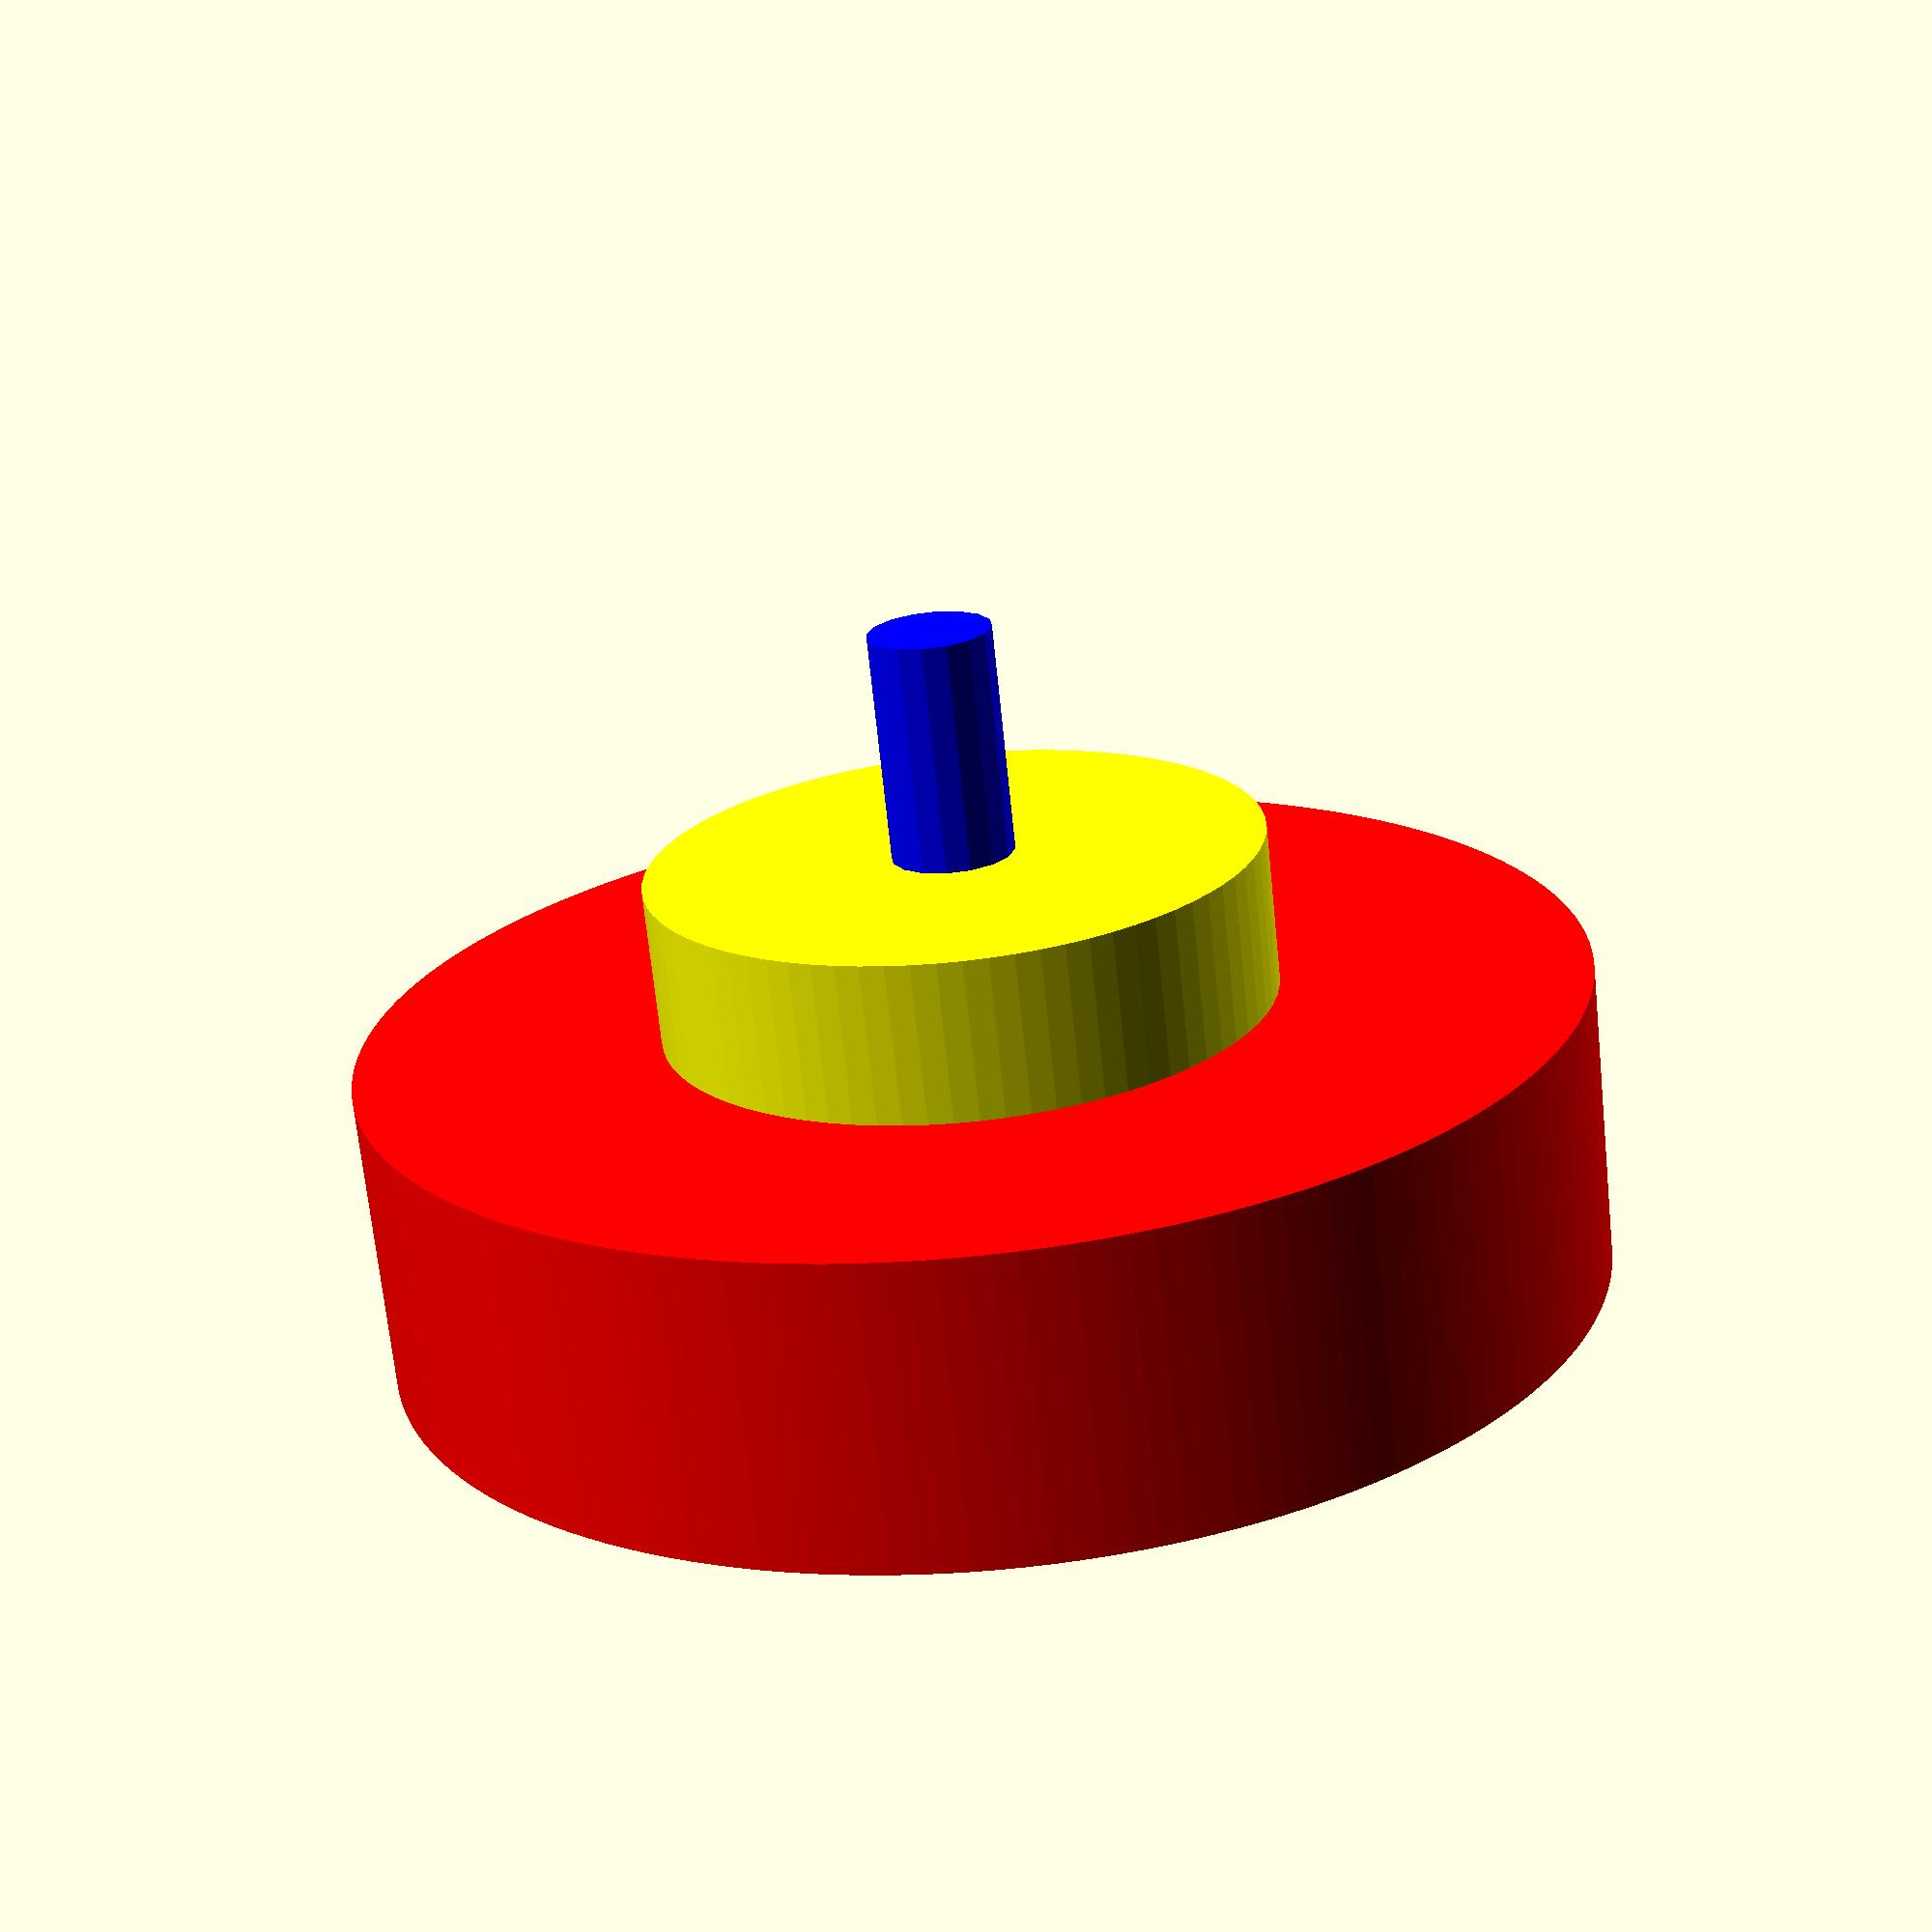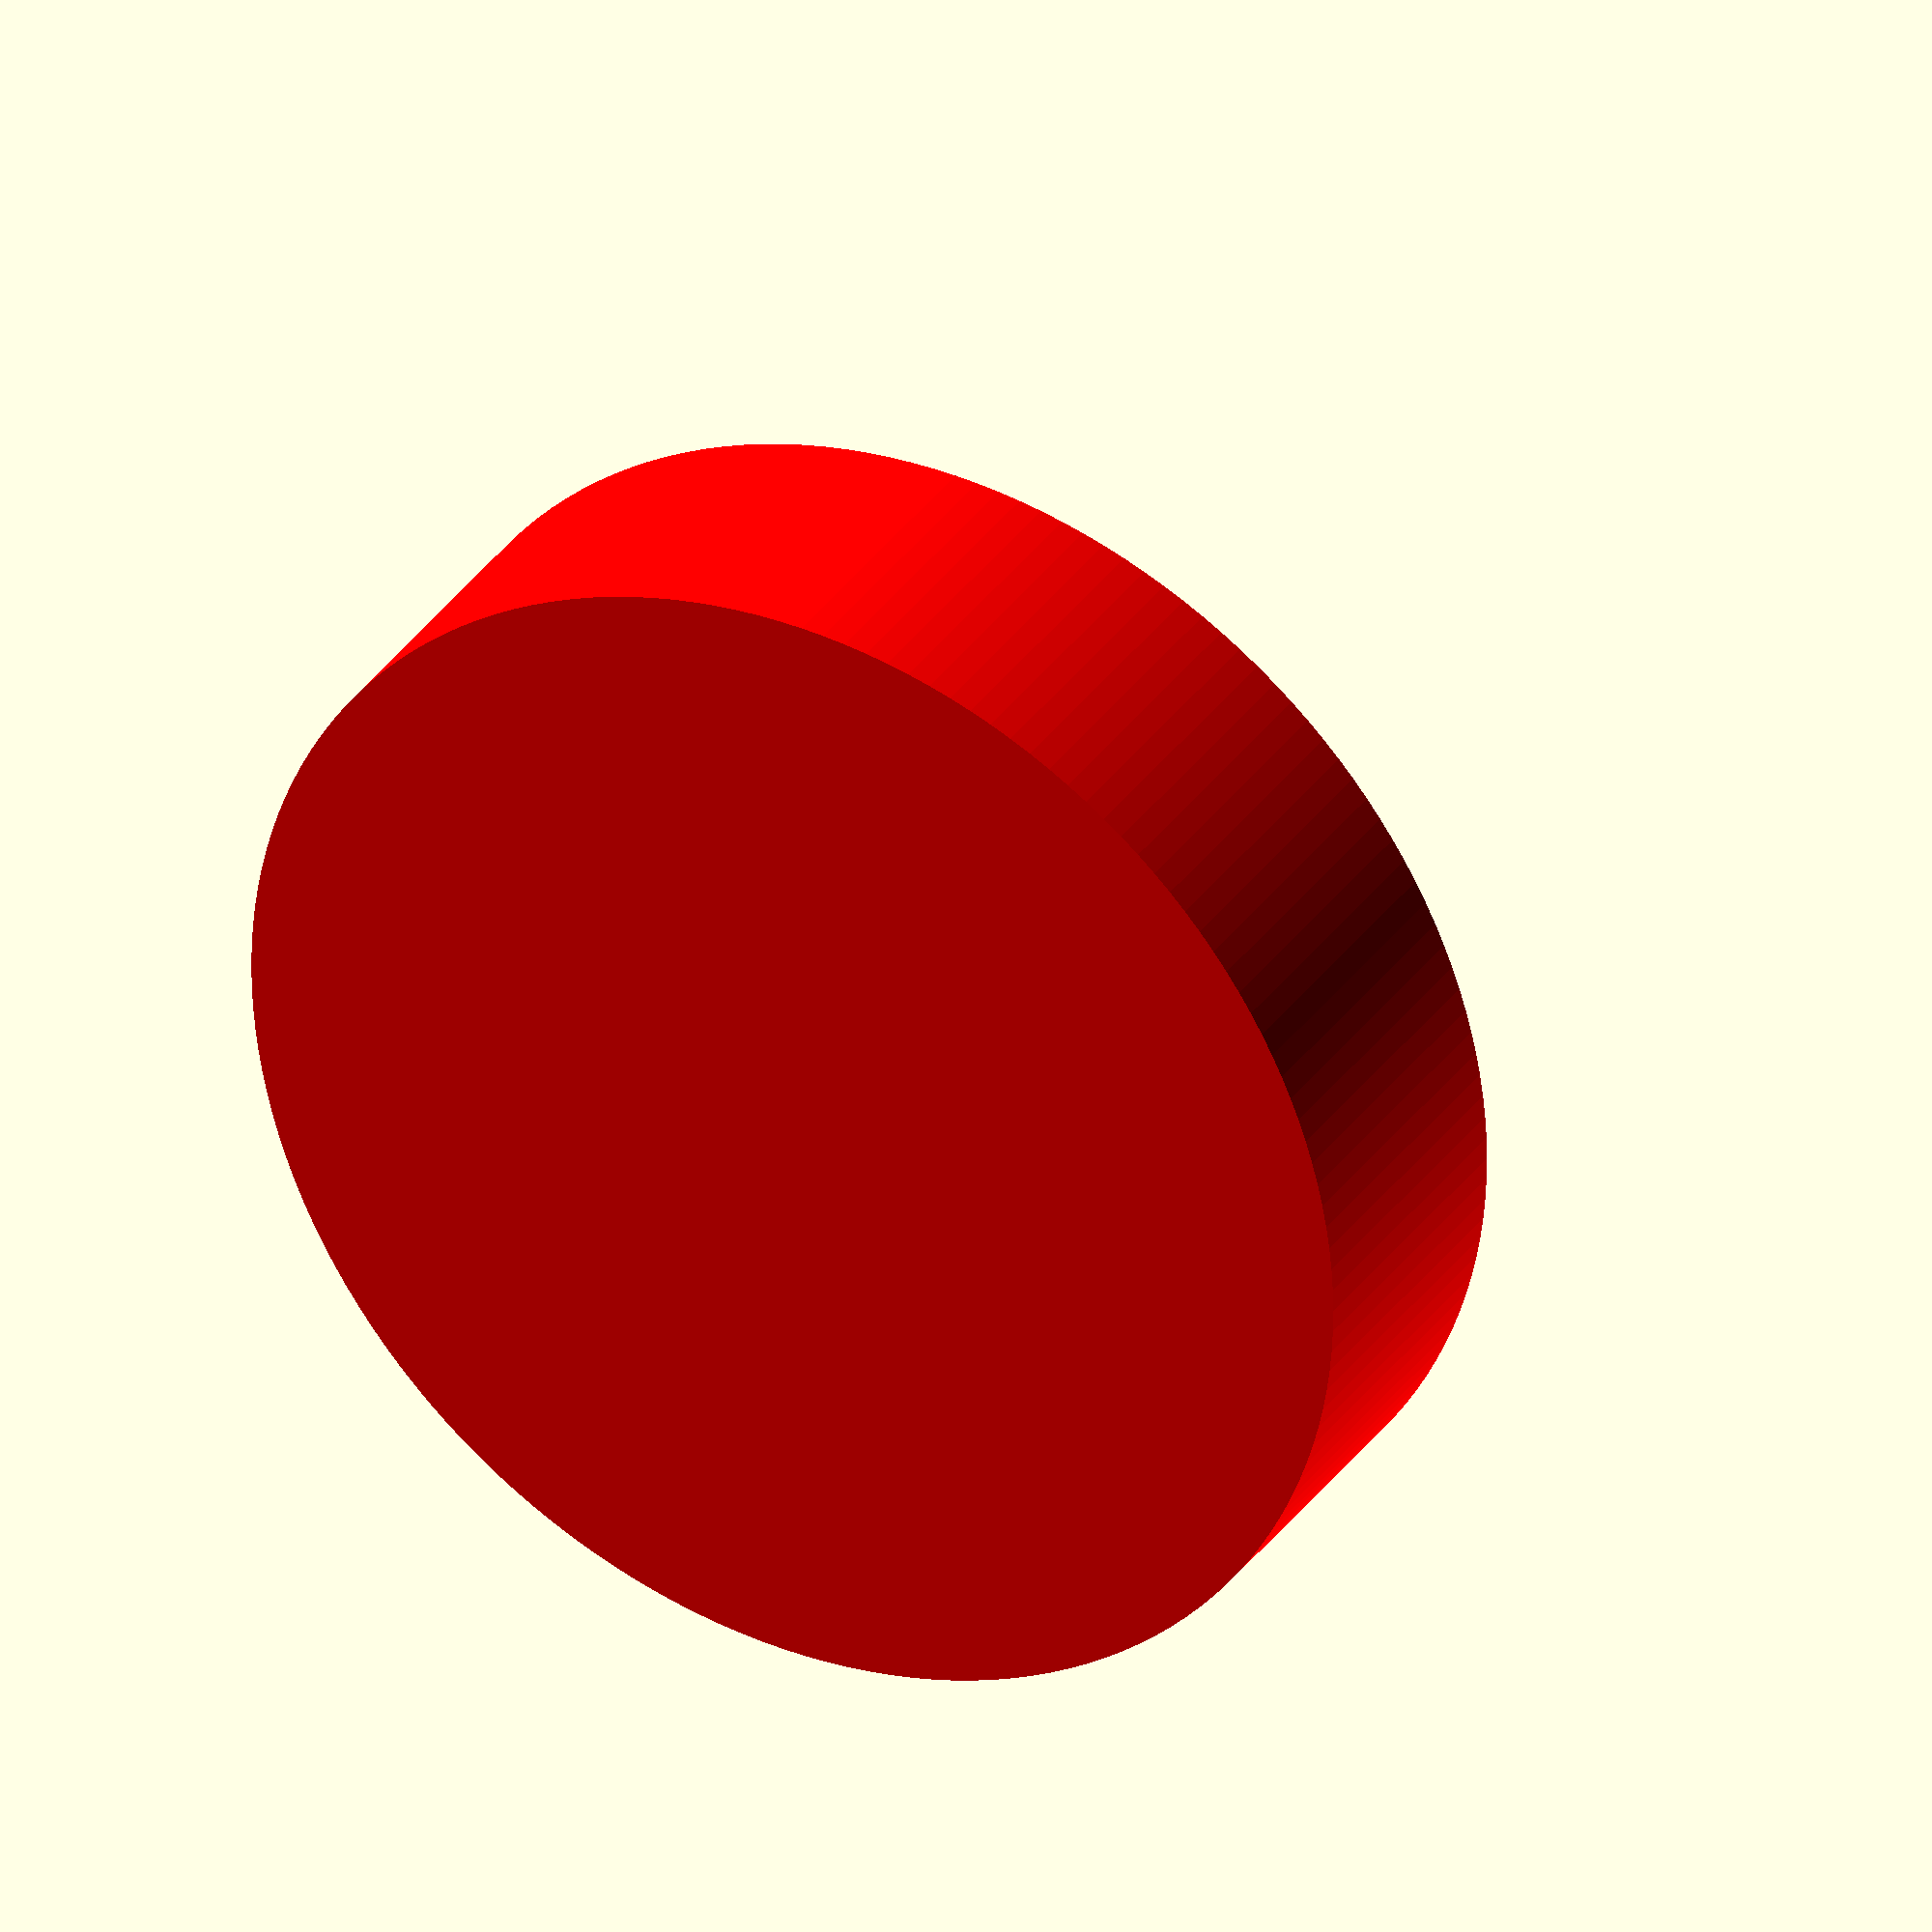
<openscad>
/* [Boiler Plate] */

$fa = 1;
$fs = 0.4;
eps = 0.001;

infinity = 50;
 

/* [Test v_cylinder initial] */
show_initial_test_vci = true;

h_vci = [5, 2.6, 3.7];
r_vci = [10, 5, 1];
colors_vci = ["red", "yellow", "blue"];

/* [Test v_conic_frustrum] */
show_v_conic_frustrum_test_vcf = false;
test_data_columns_vcf = false;
show_v_conic_frustrum_test_data_columns_dc = false; 
colors_for_test_vcf = ["red", "blue", "green", "yellow"];
/* [Hidden] */
color_red_idx_vcf = 0;
color_blue_idx_vcf = 1;
color_green_idx_vcf = 2;
color_yellow_idx_vcf = 3;

/* [Test sample_pin] */
show_test_pin_tsp = false;

r_top_tsp = 5.11; 
r_top_inner_tsp = 4.11; 
r_neck_tsp = 3.65; 
r_base_inner_tsp = 5.11; 
r_base_tsp = 5.11;
h_total_tsp = 10.11; 
h_top_tsp = 2.11; 
h_base_tsp = 2.11;

/* [Test sample pin air gap ] */
show_test_sample_pin_air_gap_spag = false;

air_gap_spag = 0; // [0:0.1:5] 
test_piece_radius_by_rbase_spag = 2; // [0.9:0.1:5]
test_piece_handle_length_spag = 5; // [0:0.1:50]
red_spag = 128; // [10:255]
blue_spag = 128; // [10:255]
green_spag = 128; // [10:255]
alpha_spag = 0.5; // [0:0.1:1]


module hide_from_customizer(){}


// Cumulative sum of values in v
function cumsum(v) = [for (a = v[0]-v[0], i = 0; i < len(v); a = a+v[i], i = i+1) a+v[i]];
    
function vector_sum(v, i=0, r=0) = i<len(v) ? vector_sum(v, i+1, r+v[i]) : r;

function index_of(columns, idx_to_match, i=0) = 
    i == len(columns) ?
        undef :
        columns[i]==idx_to_match ? 
            i : 
            index_of(columns, idx_to_match, i + 1);


module v_cylinder(r, h, colors) {
    count = len(h);
    h_cum = cumsum(h);
    echo("h_cum", h_cum);
    for(i = [0 : count-1]) {
        h_i = h[i];
        echo("h_i", h_i);
        dz = i == 0 ? 0.0 :  h_cum[i-1];
        translate([0,0,dz]) 
        color(colors[i]) cylinder(r=r[i], h=h[i]);
    }
}

// Use functions to export constants
function vcf_r1_idx() = 0;
function vcf_r2_idx() = 1;
function vcf_h_idx() = 2;
function vcf_color_idx() = 3;

module v_conic_frustrum(data_columns, data, colors) {
    
    r1_idx = index_of(data_columns, vcf_r1_idx());
    r2_idx = index_of(data_columns, vcf_r2_idx());
    color_idx = index_of(data_columns, vcf_color_idx());
    h_idx = index_of(data_columns, vcf_h_idx());
    
    count = len(data);
    if (count == 0) {
        echo("###################### Warning:  Data is empty in v_conic_frustrum");
    } else {
        h = [for (i = [0 : count-1]) data[i][h_idx] ];
        h_cum = cumsum(h);
        r1 = [for (i = [0 : count-1]) data[i][r1_idx]];
        r2 = [for (i = [0 : count-1]) data[i][r2_idx]];
        color_offset = [for (i = [0 : count-1]) data[i][color_idx]];
        for(i = [0 : count-1]) {
            h_i = h[i];
            // Make object slightly oversized for intersection goodness,
            // and nice previews 
            dz = (i == 0 ? 0.0 :  h_cum[i-1]) -eps ; 
            translate([0,0,dz]) 
            color(colors[color_offset[i]]) 
            cylinder(r1=r1[i], r2=r2[i], h=h[i] + 2 * eps);
        }  
    }  
}

if (show_initial_test_vci) {
    length = len(h_vci);
    list_2 = [ for (i = [0 : 1 : length-1]) i < 2 ? h_vci[i] : 0 ];
    echo("list_2", list_2);
    
    sum = vector_sum(h_vci);
    echo("vector_sum", sum, h_vci);
    echo("cumsum", h_vci, cumsum(h_vci));
    v_cylinder(r=r_vci, h=h_vci, colors=colors_vci);
}


if (show_v_conic_frustrum_test_vcf) {
    columns = [vcf_r1_idx, vcf_r2_idx, vcf_h_idx, vcf_color_idx];
    conic_frustrum_test_data = [
        [4, 5, 3.3, color_blue_idx_vcf],
        [5, 2, 5.3, color_red_idx_vcf],
        [2, 2, 3.1, color_green_idx_vcf],
        [2, 2, 3.1, color_red_idx_vcf],
    ];
    
    echo("conic_frustrum_test_data", conic_frustrum_test_data);
    element_0 = conic_frustrum_test_data[0];
    echo("element_0", element_0);
    h0 = element_0[2];
    echo("h0", h0);
    v_conic_frustrum(columns, conic_frustrum_test_data, colors_for_test_vcf);
}


if (show_v_conic_frustrum_test_data_columns_dc) {
    
    data_columns_changed = [vcf_color_idx, vcf_r1_idx, vcf_r2_idx, vcf_h_idx];
    conic_frustrum_test_data_changed_column_ordering = [
        [color_blue_idx_vcf,  4, 5, 3.3],
        [color_red_idx_vcf,   5, 2, 5.3],
        [color_green_idx_vcf, 2, 2, 3.1],
        [color_red_idx_vcf,   2, 2, 3.1],
    ];
    map = [1, 2, 3, 0];
    count = 4;
    echo("color idx", map[vcf_color_idx]);
    echo("r1 idx", map[vcf_r1_idx]);
    echo("r2 idx", map[vcf_r2_idx]);
    echo("h idx", map[vcf_h_idx]);
    echo("data_column", data_columns_changed);
    echo("map", map);
    echo("vcf_h_idx", vcf_h_idx);
    
    map_trial = [
        index_of(data_columns_changed, 0),
        index_of(data_columns_changed, 1), 
        index_of(data_columns_changed, 2), 
        index_of(data_columns_changed, 3)]; 
    echo("map_trial", map_trial);
    assert(is_undef(index_of(data_columns_changed, 99)));
    
    v_conic_frustrum(
        data_columns_changed, 
        conic_frustrum_test_data_changed_column_ordering, 
        colors_for_test_vcf);
    
}


module sample_pin(r_top, r_top_inner, r_neck, r_base_inner, r_base, h_total, h_top, h_base, air_gap=0) {
    
    // air_gap provides an ability to scale up the pin, to allow using intersection 
    // to generate a cavity for the pin.  Should help with print in place
    assert(!is_undef(r_top), "You must specify r_top");
    assert(!is_undef(r_top_inner), "You must specify r_top_inner");
    assert(!is_undef(r_neck), "You must specify r_neck");
    assert(!is_undef(r_base_inner), "You must specify r_base_inner");
    assert(!is_undef(r_base), "You must specify r_base");
    assert(!is_undef(h_total), "You must specify h_total");
    assert(!is_undef(h_top), "You must specify h_top");
    assert(!is_undef(h_base), "You must specify h_base");
    
    assert(air_gap >= 0, "air_gap must >= zero");
    
    function ag(r) = r + air_gap;
    
    columns = [vcf_r1_idx(), vcf_r2_idx(), vcf_h_idx(), vcf_color_idx()];
    h_neck = h_total - h_top - h_base;
    h_neck_bottom = h_neck/2;
    h_neck_top = h_neck/2;
    data = [
        [ag(r_base),        ag(r_base),         h_base,         color_blue_idx_vcf],
        [ag(r_base_inner),  ag(r_neck),         h_neck_bottom,  color_red_idx_vcf],
        [ag(r_neck),        ag(r_top_inner),    h_neck_top,     color_green_idx_vcf],
        [ag(r_top),         ag(r_top),          h_top,          color_yellow_idx_vcf],
    ];    
    v_conic_frustrum(
        columns, 
        data, 
        colors_for_test_vcf);
}


if (show_test_pin_tsp) {
    sample_pin(r_top_tsp, r_top_inner_tsp, r_neck_tsp, r_base_inner_tsp, r_base_tsp, h_total_tsp, h_top_tsp, h_base_tsp);
}


if (show_test_sample_pin_air_gap_spag) {
    sample_pin(
        r_top_tsp, r_top_inner_tsp, r_neck_tsp, r_base_inner_tsp, 
        r_base_tsp, h_total_tsp, h_top_tsp, h_base_tsp);

    test_piece_size = r_base_tsp*test_piece_radius_by_rbase_spag;
    color([red_spag/255, green_spag /255, blue_spag/255], alpha=alpha_spag) {
        difference() {
            cylinder(h=h_total_tsp, r=test_piece_size);
            sample_pin(
                r_top_tsp, r_top_inner_tsp, r_neck_tsp, r_base_inner_tsp, 
                r_base_tsp, h_total_tsp, h_top_tsp, h_base_tsp, air_gap=air_gap_spag);     
        }
    }
}












</openscad>
<views>
elev=69.4 azim=6.3 roll=5.9 proj=p view=solid
elev=145.6 azim=291.8 roll=330.4 proj=o view=wireframe
</views>
